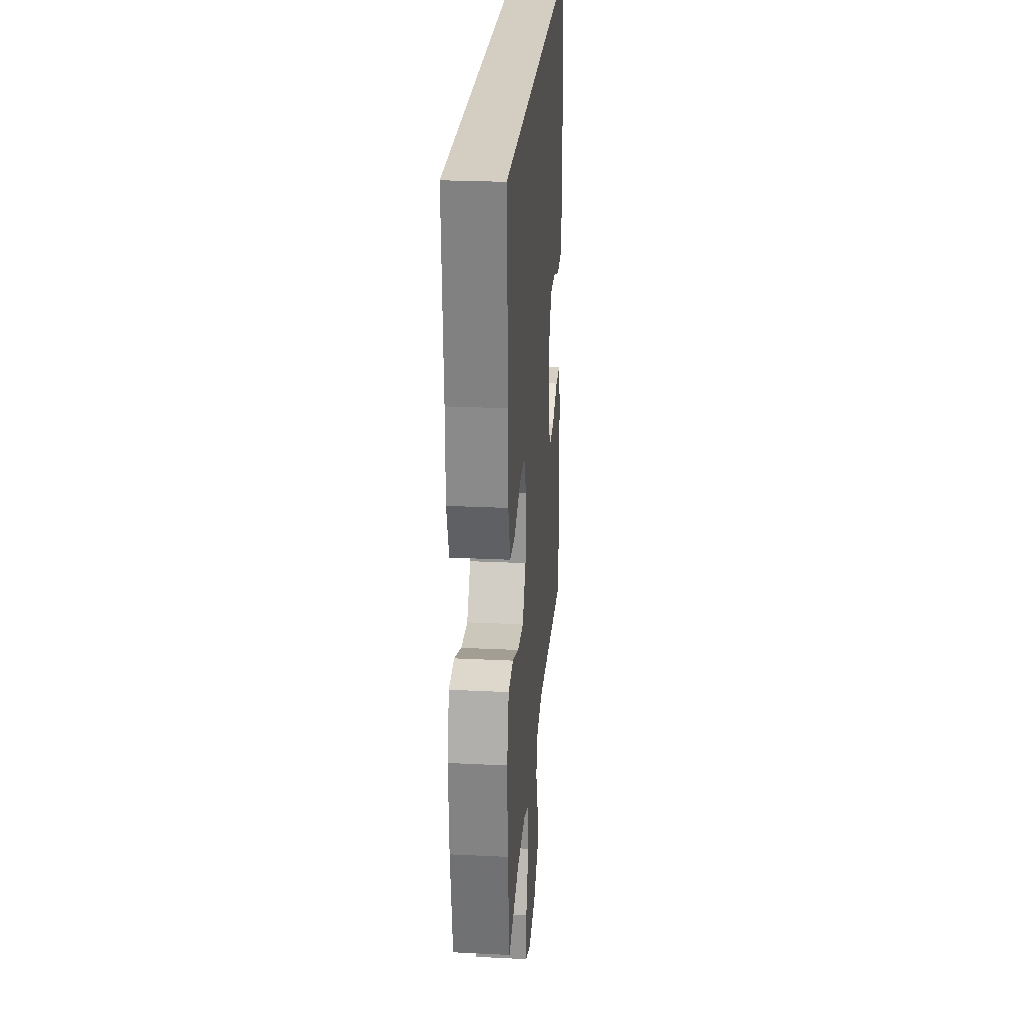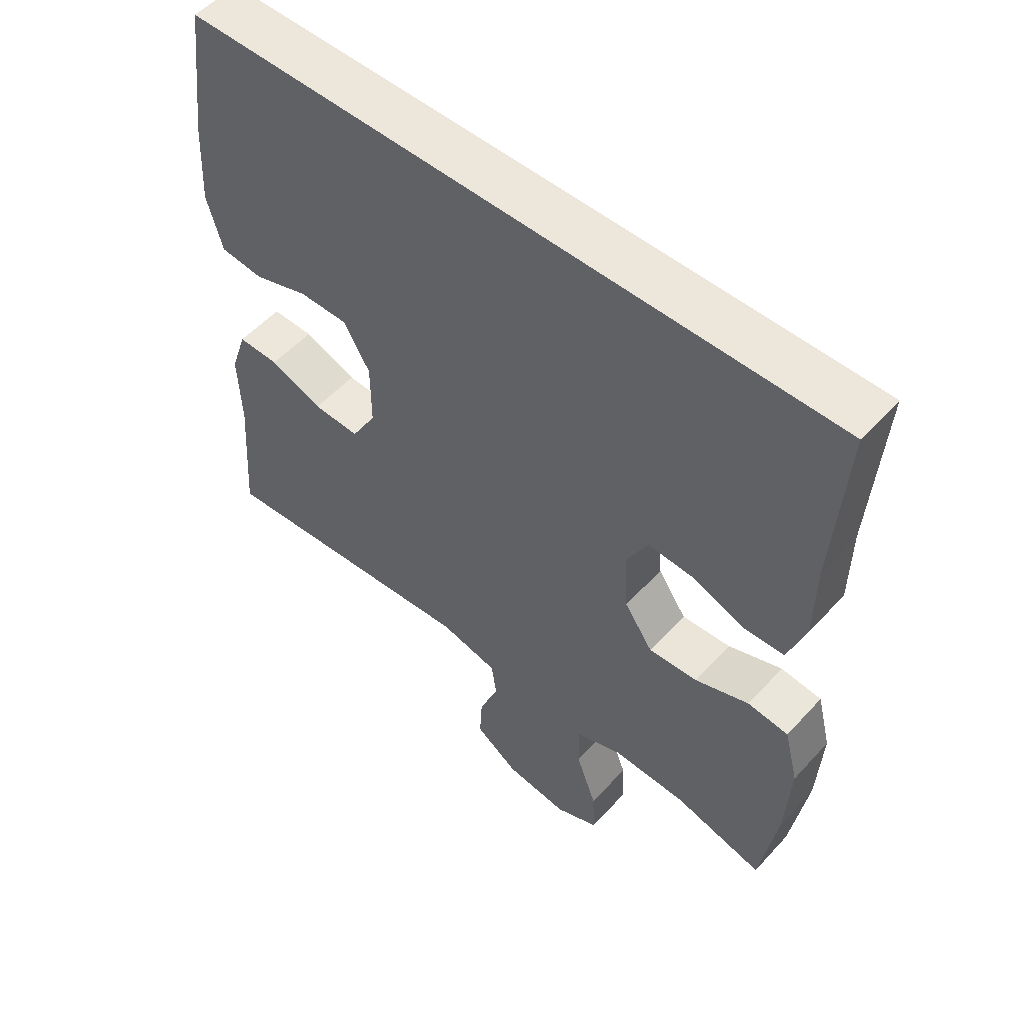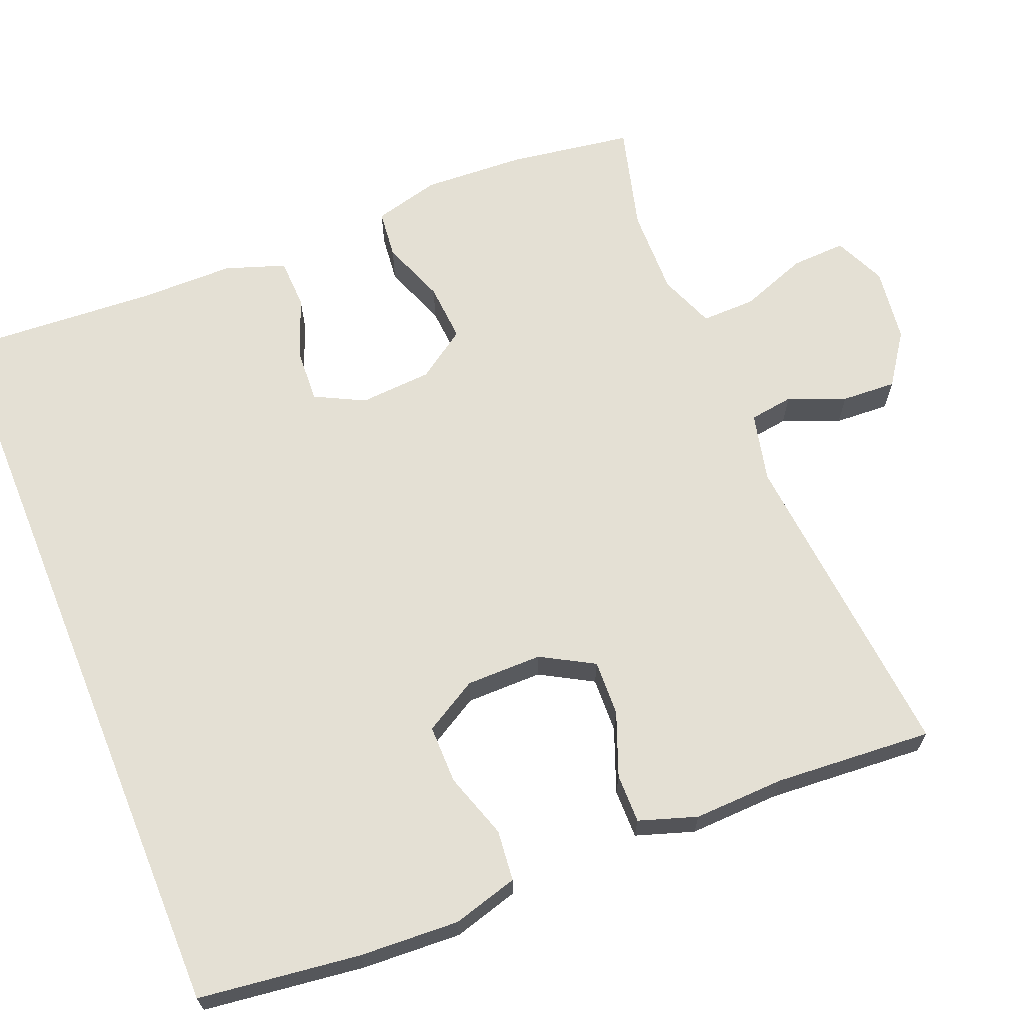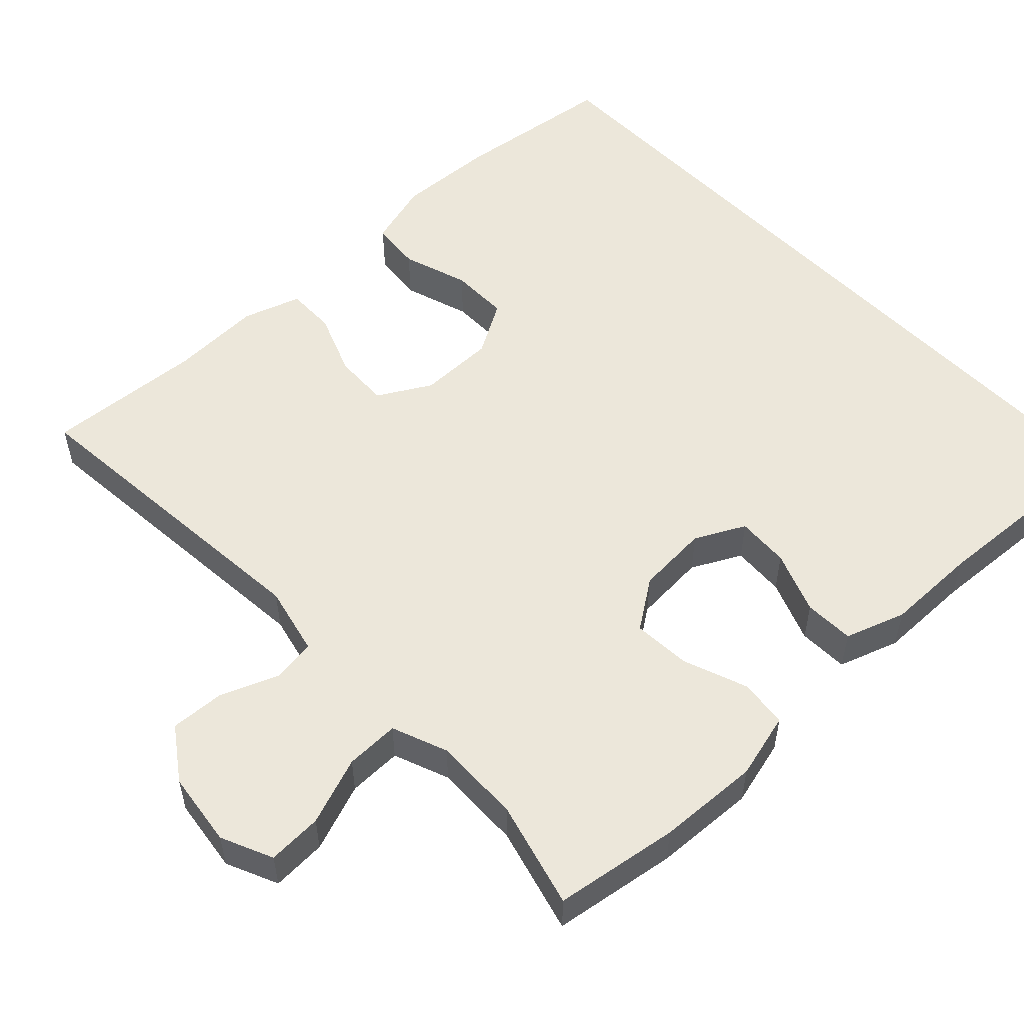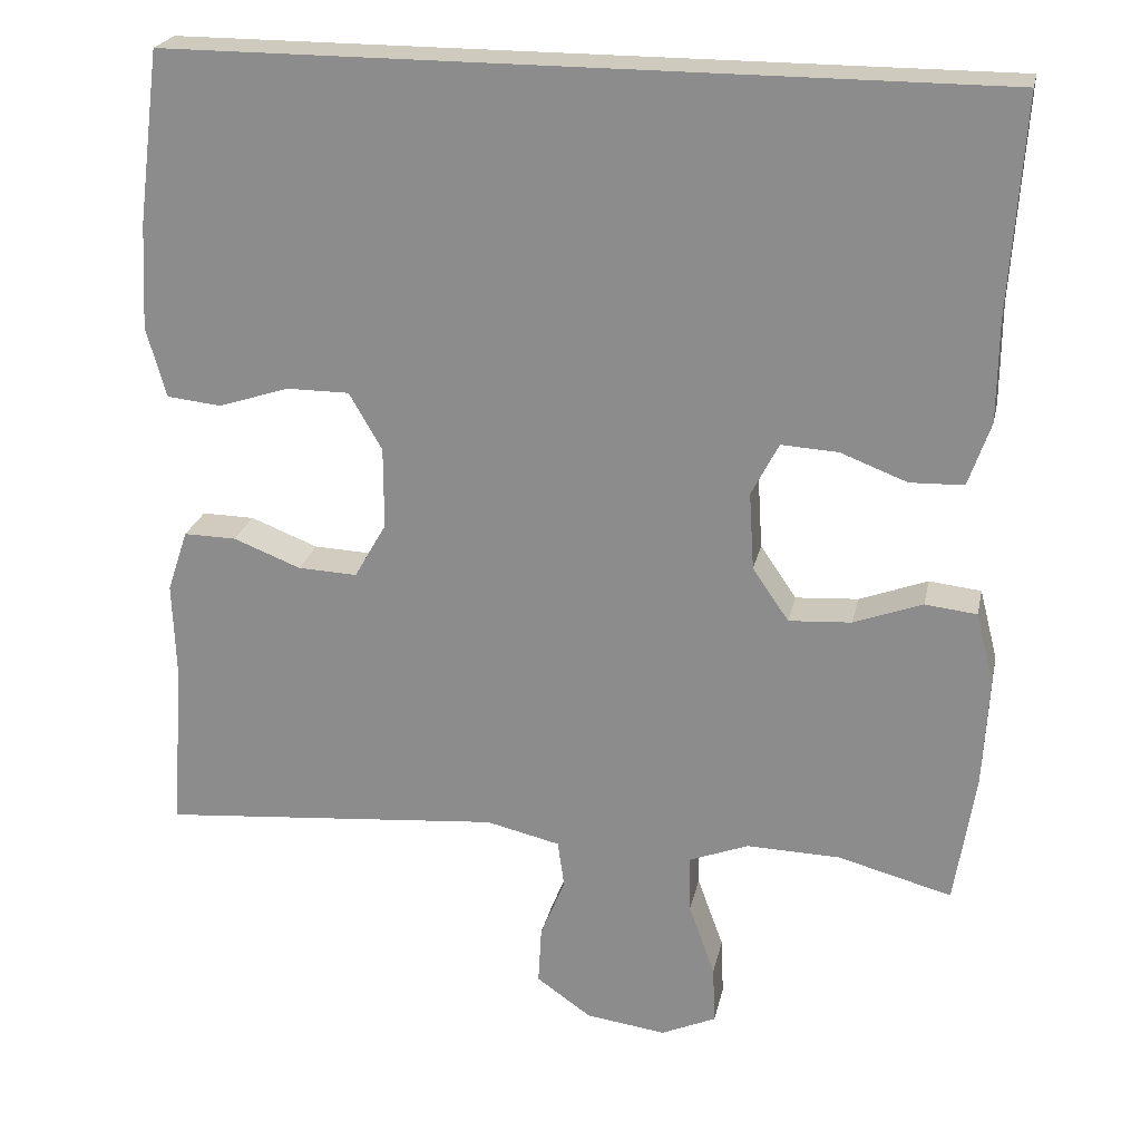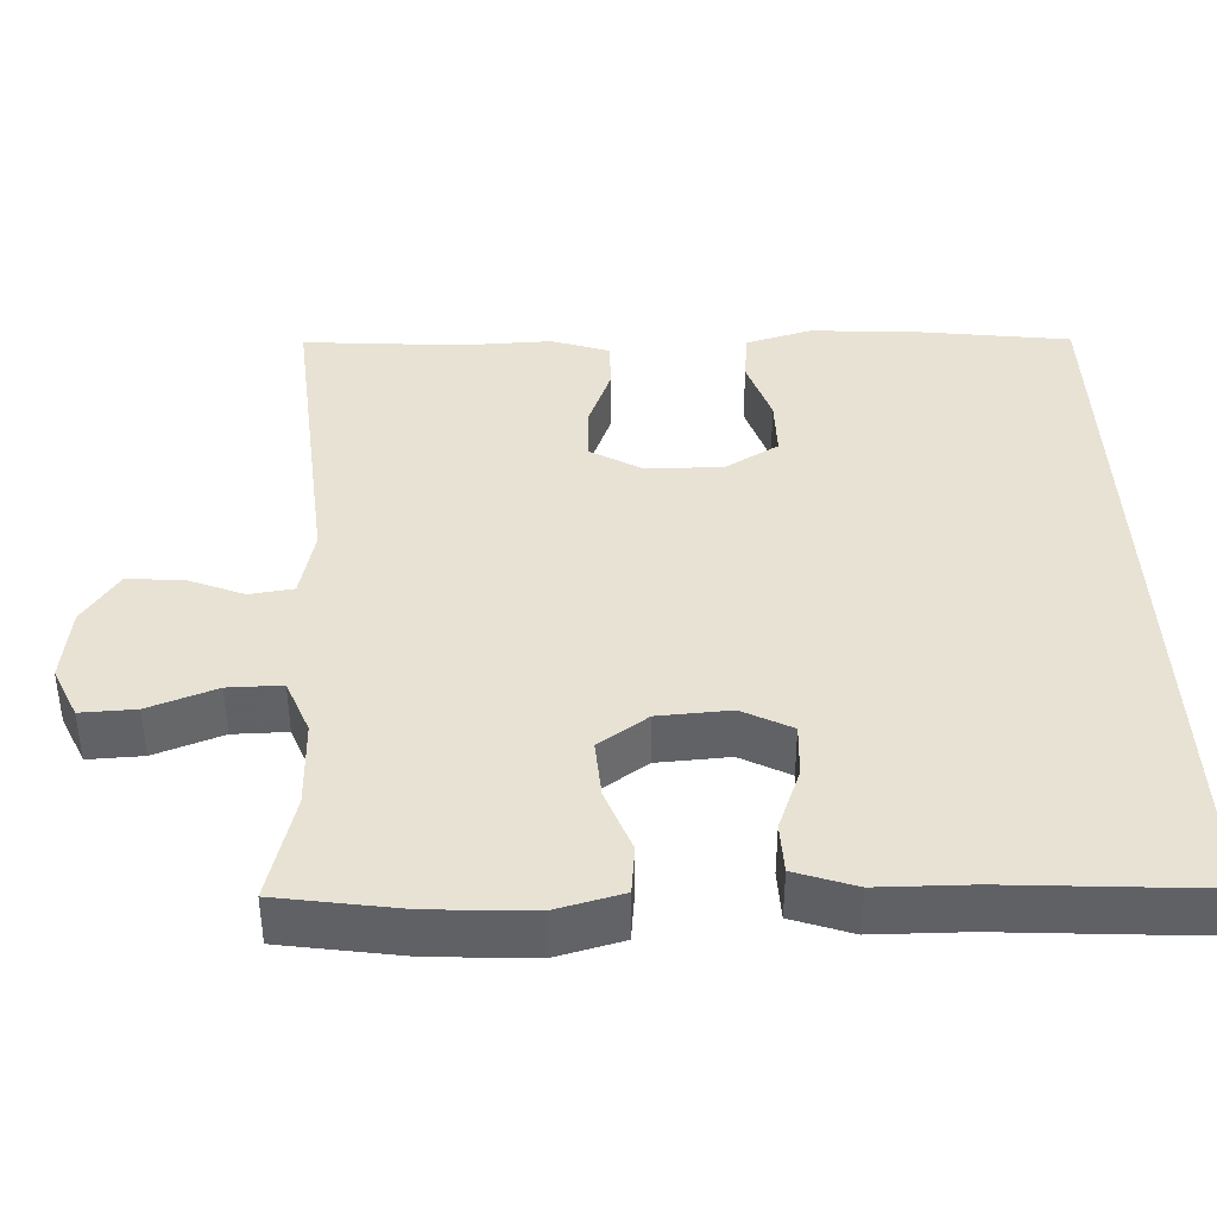
<metadata>
{"format":"obj","ext":"obj","renderer":"f3d","projection":"perspective","resolution":1024,"background":"white","views":[{"elev":25.3,"azim":-85.5,"up":"+Z"},{"elev":53.6,"azim":-138.8,"up":"+Z"},{"elev":66.0,"azim":67.7,"up":"+Y"},{"elev":54.0,"azim":-133.7,"up":"+Y"},{"elev":23.2,"azim":-168.1,"up":"+Z"},{"elev":39.8,"azim":-92.4,"up":"+Y"}]}
</metadata>
<code>
v 0.5 0.07 -0.5
v 0.083 0.07 -0.464
v -0.007 0.07 -0.485
v -0.015 0.07 -0.542
v 0.015 0.07 -0.616
v 0.019 0.07 -0.687
v -0.048 0.07 -0.734
v -0.145 0.07 -0.747
v -0.212 0.07 -0.717
v -0.209 0.07 -0.646
v -0.177 0.07 -0.558
v -0.176 0.07 -0.488
v -0.248 0.07 -0.46
v -0.362 0.07 -0.463
v -0.5 0.07 -0.5
v -0.525 0.07 -0.339
v -0.532 0.07 -0.207
v -0.51 0.07 -0.121
v -0.447 0.07 -0.114
v -0.364 0.07 -0.145
v -0.288 0.07 -0.15
v -0.244 0.07 -0.086
v -0.238 0.07 0.008
v -0.271 0.07 0.072
v -0.34 0.07 0.068
v -0.421 0.07 0.037
v -0.486 0.07 0.039
v -0.513 0.07 0.117
v -0.514 0.07 0.238
v -0.531 0.07 0.5
v 0.465 0.07 0.5
v 0.492 0.07 0.291
v 0.499 0.07 0.162
v 0.475 0.07 0.077
v 0.409 0.07 0.07
v 0.323 0.07 0.098
v 0.247 0.07 0.098
v 0.207 0.07 0.029
v 0.207 0.07 -0.07
v 0.246 0.07 -0.138
v 0.318 0.07 -0.135
v 0.4 0.07 -0.103
v 0.464 0.07 -0.102
v 0.489 0.07 -0.177
v 0.485 0.07 -0.295
v 0.5 0 -0.5
v 0.083 0 -0.464
v -0.007 0 -0.485
v -0.015 0 -0.542
v 0.015 0 -0.616
v 0.019 0 -0.687
v -0.048 0 -0.734
v -0.145 0 -0.747
v -0.212 0 -0.717
v -0.209 0 -0.646
v -0.177 0 -0.558
v -0.176 0 -0.488
v -0.248 0 -0.46
v -0.362 0 -0.463
v -0.5 0 -0.5
v -0.525 0 -0.339
v -0.532 0 -0.207
v -0.51 0 -0.121
v -0.447 0 -0.114
v -0.364 0 -0.145
v -0.288 0 -0.15
v -0.244 0 -0.086
v -0.238 0 0.008
v -0.271 0 0.072
v -0.34 0 0.068
v -0.421 0 0.037
v -0.486 0 0.039
v -0.513 0 0.117
v -0.514 0 0.238
v -0.531 0 0.5
v 0.465 0 0.5
v 0.492 0 0.291
v 0.499 0 0.162
v 0.475 0 0.077
v 0.409 0 0.07
v 0.323 0 0.098
v 0.247 0 0.098
v 0.207 0 0.029
v 0.207 0 -0.07
v 0.246 0 -0.138
v 0.318 0 -0.135
v 0.4 0 -0.103
v 0.464 0 -0.102
v 0.489 0 -0.177
v 0.485 0 -0.295
f 42 43 44 45
f 41 42 45 1
f 40 41 1 2
f 39 40 2 3
f 38 39 3
f 33 34 35 36
f 33 36 37
f 32 33 37
f 29 30 31 32
f 29 32 37
f 28 29 37 38
f 25 26 27 28
f 24 25 28
f 17 18 19 20
f 17 20 21
f 14 15 16 17
f 13 14 17 21
f 12 13 21 22
f 8 9 10 11
f 8 11 12
f 7 8 12
f 4 5 6 7
f 3 4 7 12
f 24 28 38
f 23 24 38
f 22 23 38
f 3 12 22 38
f 90 89 88 87
f 46 90 87 86
f 47 46 86 85
f 48 47 85 84
f 48 84 83
f 81 80 79 78
f 82 81 78
f 82 78 77
f 77 76 75 74
f 82 77 74
f 83 82 74 73
f 73 72 71 70
f 73 70 69
f 65 64 63 62
f 66 65 62
f 62 61 60 59
f 66 62 59 58
f 67 66 58 57
f 56 55 54 53
f 57 56 53
f 57 53 52
f 52 51 50 49
f 57 52 49 48
f 83 73 69
f 83 69 68
f 83 68 67
f 83 67 57 48
f 1 46 47 2
f 2 47 48 3
f 3 48 49 4
f 4 49 50 5
f 5 50 51 6
f 6 51 52 7
f 7 52 53 8
f 8 53 54 9
f 9 54 55 10
f 10 55 56 11
f 11 56 57 12
f 12 57 58 13
f 13 58 59 14
f 14 59 60 15
f 15 60 61 16
f 16 61 62 17
f 17 62 63 18
f 18 63 64 19
f 19 64 65 20
f 20 65 66 21
f 21 66 67 22
f 22 67 68 23
f 23 68 69 24
f 24 69 70 25
f 25 70 71 26
f 26 71 72 27
f 27 72 73 28
f 28 73 74 29
f 29 74 75 30
f 30 75 76 31
f 31 76 77 32
f 32 77 78 33
f 33 78 79 34
f 34 79 80 35
f 35 80 81 36
f 36 81 82 37
f 37 82 83 38
f 38 83 84 39
f 39 84 85 40
f 40 85 86 41
f 41 86 87 42
f 42 87 88 43
f 43 88 89 44
f 44 89 90 45
f 45 90 46 1

</code>
